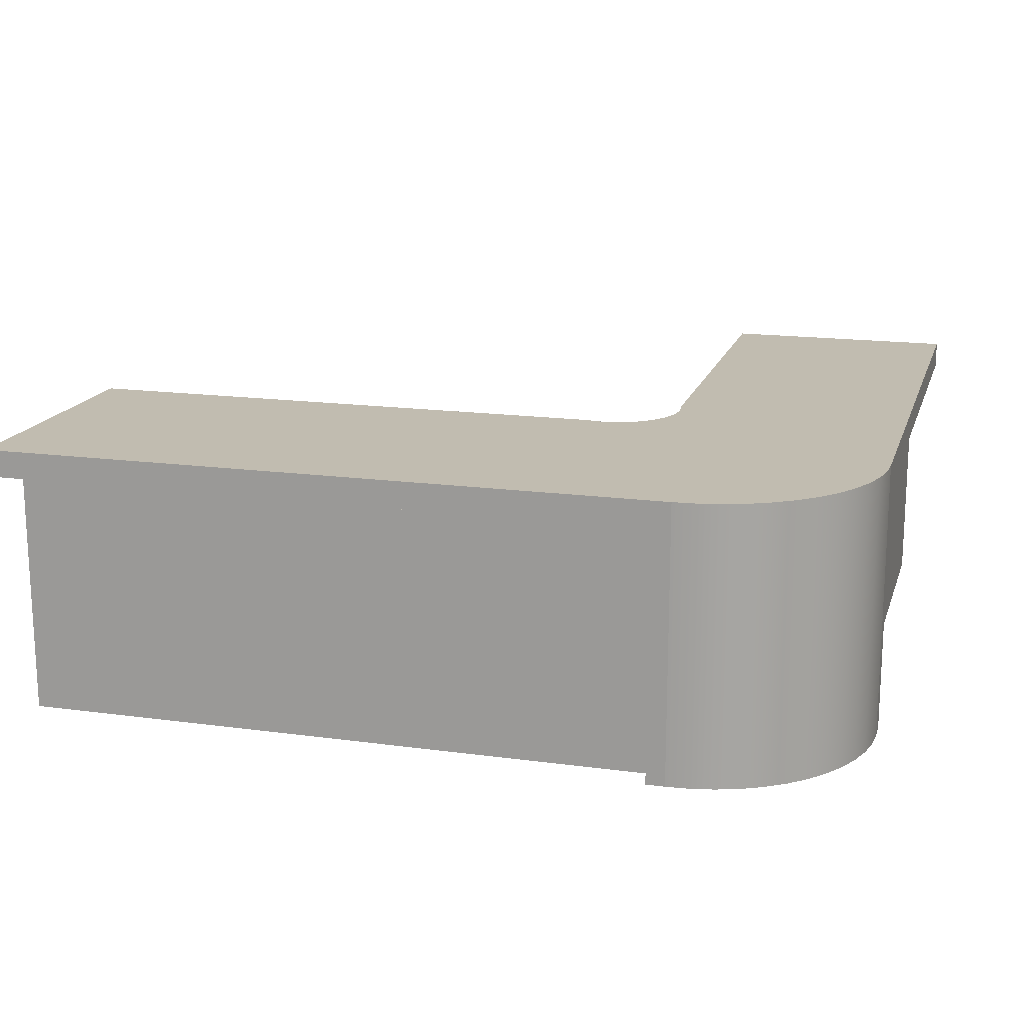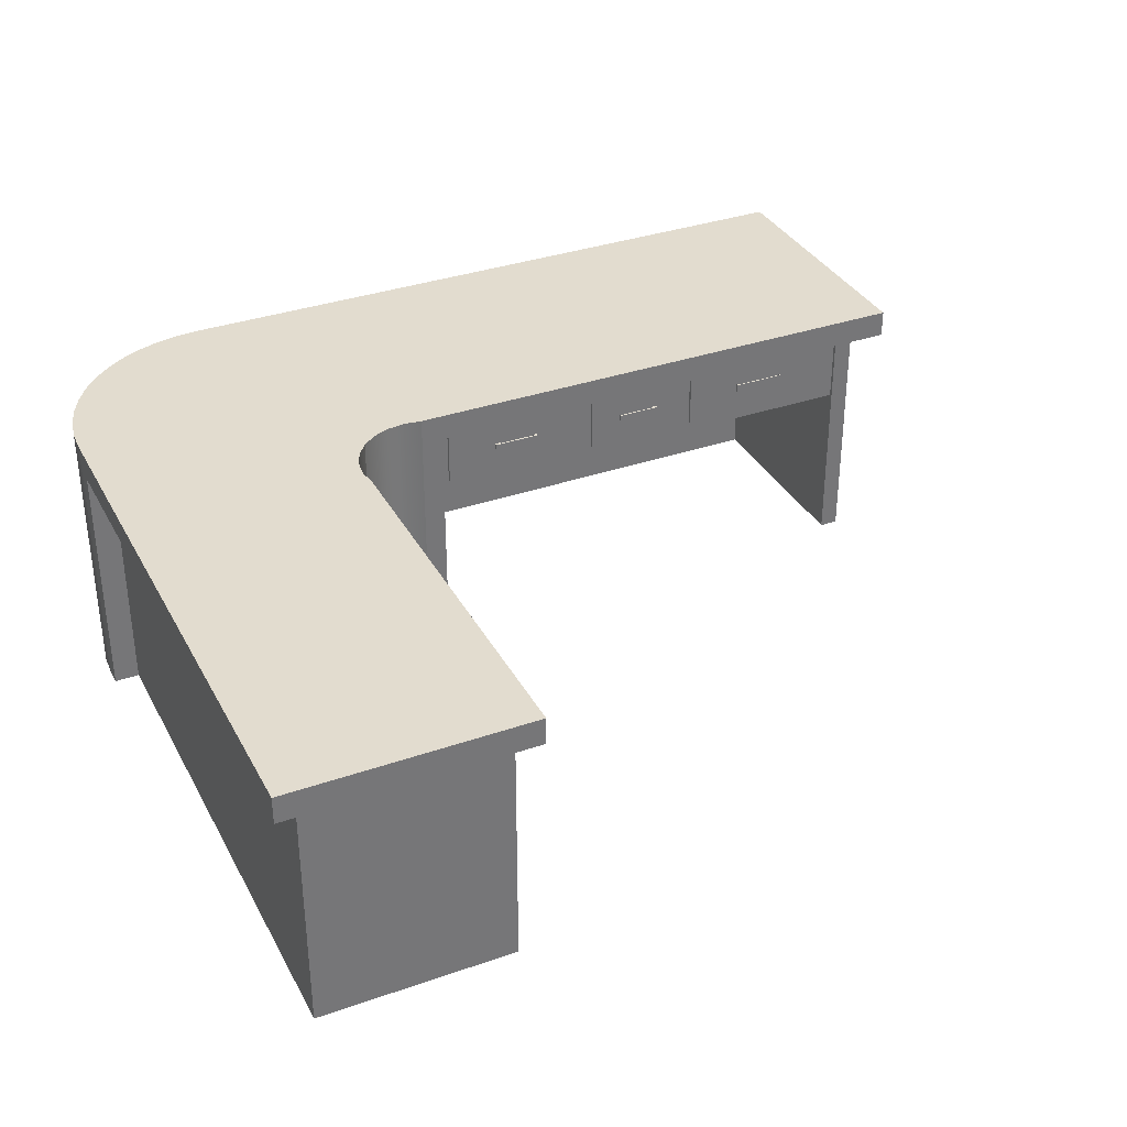
<metadata>
{"format":"obj","ext":"obj","renderer":"f3d","projection":"perspective","resolution":1024,"background":"white","views":[{"elev":16.6,"azim":15.5,"up":"+Y"},{"elev":34.6,"azim":155.0,"up":"+Y"}]}
</metadata>
<code>
v 0.1348 -0.1585 0.2617
v 0.1506 -0.1585 0.2828
v 0.1348 -0.1585 0.2828
v 0.1702 -0.1585 0.2815
v 0.1348 0.05299 0.2828
v 0.1894 -0.1585 0.2777
v 0.1506 0.07593 0.2828
v 0.1506 0.05299 0.2828
v 0.1348 0.05299 0.2617
v 0.208 -0.1585 0.2714
v 0.1702 0.07593 0.2815
v -0.4287 0.07593 0.2828
v -0.4287 0.05299 0.2617
v 0.2257 -0.1585 0.2627
v 0.1894 0.07593 0.2777
v -0.4287 0.05299 0.2828
v -0.4077 0.05299 0.2617
v 0.242 -0.1585 0.2518
v 0.208 0.07593 0.2714
v -0.4287 0.07593 0.05046
v -0.4287 0.05299 0.05046
v -0.4077 -0.1585 0.2617
v -0.3917 -0.1585 0.2453
v 0.2257 0.07593 0.2627
v -0.4077 0.05299 0.06889
v -0.4077 -0.1585 0.06889
v 0.008731 -0.1585 0.2453
v 0.242 0.07593 0.2518
v -0.4077 0.05299 0.05046
v -0.3917 0.05299 0.06889
v -0.3917 -0.1585 0.06889
v 0.2568 -0.1585 0.2388
v 0.008731 0.05299 0.05046
v -0.3917 -0.01296 0.06889
v 0.008731 -0.1585 0.05046
v 0.2568 0.07593 0.2388
v 0.02717 0.07593 0.05046
v -0.3917 -0.01296 0.07153
v 0.2697 -0.1585 0.224
v 0.008731 -0.01296 0.2453
v -0.3917 -0.01296 0.2453
v 0.2697 0.07593 0.224
v 0.02717 0.05299 0.05046
v 0.04237 0.07593 0.05246
v 0.008731 0.05299 0.07153
v -0.3917 0.05299 0.07153
v 0.2806 -0.1585 0.2077
v 0.008731 -0.01296 0.07153
v 0.2806 0.07593 0.2077
v 0.3008 0.07593 0.1326
v 0.2893 -0.1585 0.1901
v 0.2893 0.07593 0.1901
v 0.02717 -0.1585 0.05046
v 0.2995 0.07593 0.1522
v 0.05758 0.07593 0.05046
v 0.2956 -0.1585 0.1715
v 0.2956 0.07593 0.1715
v 0.04237 -0.1585 0.05246
v 0.3008 0.05299 0.1326
v 0.07175 0.07593 0.04459
v -0.2413 0.0462 0.06889
v -0.3809 0.0462 0.07153
v -0.2413 0.0462 0.07153
v 0.2995 -0.1585 0.1522
v 0.2797 -0.1585 0.1168
v 0.3008 0.07593 -0.3598
v 0.08392 0.07593 0.03525
v -0.00423 -0.004115 0.07153
v -0.00423 0.04592 0.06889
v -0.00423 0.04592 0.07153
v -0.1333 0.04592 0.07153
v -0.3809 0.0462 0.06889
v -0.2413 -0.003841 0.07153
v -0.3809 -0.003841 0.06889
v -0.3809 -0.003841 0.07153
v 0.3008 -0.1585 0.1326
v -0.2319 -0.004891 0.06889
v -0.1423 -0.004891 0.07153
v -0.2319 -0.004891 0.07153
v -0.1333 -0.004115 0.06889
v -0.1333 -0.004115 0.07153
v 0.05758 -0.1585 0.05046
v 0.3008 0.05299 0.1168
v 0.09326 0.07593 0.02308
v -0.00423 -0.004115 0.06889
v -0.1333 0.04592 0.06889
v -0.1423 0.04515 0.06889
v -0.2319 0.04515 0.07153
v -0.1423 0.04515 0.07153
v -0.2413 -0.003841 0.06889
v -0.1423 -0.004891 0.06889
v 0.3008 -0.1585 0.1168
v 0.07175 -0.1585 0.04459
v 0.3008 0.05299 -0.3598
v 0.09913 0.07593 0.008911
v -0.2319 0.04515 0.06889
v 0.2624 -0.1585 -0.03994
v 0.2797 0.05299 -0.3413
v 0.1011 0.07593 -0.006297
v 0.08392 -0.1585 0.03525
v -0.2884 0.01736 0.06889
v -0.2884 0.02526 0.06626
v -0.2884 0.02526 0.06889
v -0.2901 0.02526 0.06889
v -0.3322 0.02526 0.06724
v -0.3332 0.02526 0.06889
v -0.3322 0.02526 0.06889
v -0.3332 0.01736 0.06626
v -0.3332 0.01736 0.06889
v 0.2797 -0.1585 -0.3413
v 0.2797 0.05299 0.1168
v 0.2797 0.05299 -0.3598
v 0.09913 0.07593 -0.02151
v 0.09326 -0.1585 0.02308
v 0.09913 -0.1585 0.008911
v -0.04806 0.01855 0.06889
v -0.04806 0.02382 0.06626
v -0.04806 0.02382 0.06889
v -0.05283 0.02382 0.06889
v -0.2884 0.01736 0.06626
v -0.2901 0.02526 0.06724
v -0.3332 0.02526 0.06626
v -0.3322 0.01999 0.06889
v -0.2061 0.01763 0.06626
v -0.1693 0.01763 0.06889
v -0.2061 0.01763 0.06889
v -0.08757 0.01855 0.06626
v -0.08757 0.01855 0.06889
v 0.2624 -0.1585 -0.3232
v 0.1149 0.05299 -0.3598
v 0.09913 0.07593 -0.3598
v 0.1011 -0.1585 -0.006297
v -0.04806 0.01855 0.06626
v -0.05283 0.02382 0.06765
v -0.08444 0.02382 0.06765
v -0.08757 0.02382 0.06889
v -0.08444 0.02382 0.06889
v -0.1693 0.02289 0.06626
v -0.1693 0.02289 0.06889
v -0.1708 0.02289 0.06889
v -0.2901 0.01999 0.06724
v -0.3322 0.01999 0.06724
v -0.2061 0.02289 0.06889
v -0.1693 0.01763 0.06626
v -0.2024 0.02289 0.06747
v -0.2024 0.02289 0.06889
v 0.1149 -0.1585 -0.3413
v 0.1149 0.05299 -0.3413
v 0.09913 0.05299 -0.3598
v 0.09913 0.05299 -0.03994
v 0.09913 0.05299 -0.02151
v 0.09913 -0.1585 -0.02151
v -0.05283 0.02119 0.06765
v -0.08444 0.02119 0.06889
v -0.08757 0.02382 0.06626
v -0.1708 0.02289 0.06747
v -0.2901 0.01999 0.06889
v -0.2061 0.02289 0.06626
v -0.2024 0.02026 0.06889
v 0.09913 -0.1585 -0.03994
v 0.2624 -0.01125 -0.03994
v 0.1149 -0.1585 -0.3232
v -0.05283 0.02119 0.06889
v -0.08444 0.02119 0.06765
v -0.1708 0.02026 0.06747
v -0.2024 0.02026 0.06747
v 0.1176 -0.01125 -0.1873
v 0.2624 -0.01125 -0.3232
v 0.1176 -0.01125 -0.03994
v 0.1149 -0.01125 -0.3232
v 0.1149 0.05299 -0.3232
v 0.1176 0.05299 -0.03994
v -0.1708 0.02026 0.06889
v 0.1176 -0.01125 -0.1952
v 0.1176 -0.01125 -0.3232
v 0.1176 0.05299 -0.1952
v 0.1149 0.05299 -0.1873
v 0.1149 -0.01125 -0.1952
v 0.1149 0.05299 -0.1952
v 0.1176 0.05299 -0.3232
v 0.1176 0.05299 -0.1873
v 0.1149 -0.01125 -0.1873
v 0.1176 -0.003228 -0.04914
v 0.1149 -0.003228 -0.1799
v 0.1176 -0.003228 -0.1799
v 0.1176 -0.003328 -0.2019
v 0.1149 -0.003328 -0.3178
v 0.1176 -0.003328 -0.3178
v 0.1149 0.04418 -0.04914
v 0.1176 0.04418 -0.04914
v 0.1149 -0.003228 -0.04914
v 0.1176 0.04418 -0.1799
v 0.1149 0.04408 -0.2019
v 0.1176 0.04408 -0.2019
v 0.1149 -0.003328 -0.2019
v 0.1176 0.04408 -0.3178
v 0.1149 0.04418 -0.1799
v 0.1149 0.04408 -0.3178
v 0.1149 0.01529 -0.09336
v 0.1123 0.01529 -0.1329
v 0.1149 0.01529 -0.1329
v 0.1149 0.01592 -0.2421
v 0.1123 0.01592 -0.2763
v 0.1149 0.01592 -0.2763
v 0.1123 0.02382 -0.2763
v 0.1149 0.02382 -0.2763
v 0.1123 0.02319 -0.09336
v 0.1149 0.02319 -0.09336
v 0.1123 0.01529 -0.09336
v 0.1149 0.02319 -0.1329
v 0.1123 0.02382 -0.2421
v 0.1149 0.02382 -0.2421
v 0.1123 0.01592 -0.2421
v 0.1137 0.02382 -0.275
v 0.1149 0.02382 -0.275
v 0.1137 0.02319 -0.1308
v 0.1149 0.02319 -0.1308
v 0.1149 0.02319 -0.09654
v 0.1123 0.02319 -0.1329
v 0.1149 0.02382 -0.246
v 0.1137 0.02382 -0.246
v 0.1149 0.01793 -0.1308
v 0.1137 0.02319 -0.09654
v 0.1137 0.01793 -0.1308
v 0.1137 0.01793 -0.09654
v 0.1149 0.01793 -0.09654
v 0.1149 0.02118 -0.246
v 0.1149 0.02118 -0.275
v 0.1137 0.02118 -0.246
v 0.1137 0.02118 -0.275
g mesh1_mesh1-geometry
f 1 2 3
f 2 1 4
f 2 5 3
f 5 1 3
f 4 1 6
f 4 7 2
f 5 2 8
f 1 5 9
f 6 1 10
f 6 11 4
f 7 4 11
f 2 7 8
f 8 12 5
f 5 13 9
f 10 1 14
f 10 15 6
f 11 6 15
f 11 12 7
f 12 8 7
f 5 12 16
f 13 5 16
f 9 13 17
f 14 1 18
f 14 19 10
f 15 10 19
f 20 11 15
f 12 11 20
f 12 13 16
f 21 17 13
f 22 23 1
f 1 23 18
f 18 24 14
f 19 14 24
f 20 15 19
f 21 12 20
f 13 12 21
f 17 21 25
f 23 22 26
f 27 18 23
f 24 18 28
f 20 19 24
f 20 29 21
f 25 21 29
f 30 26 25
f 23 26 31
f 18 27 32
f 32 28 18
f 20 24 28
f 20 33 29
f 29 30 25
f 34 26 30
f 26 34 31
f 32 27 35
f 28 32 36
f 20 28 36
f 37 33 20
f 33 30 29
f 30 38 34
f 32 35 39
f 38 40 41
f 32 42 36
f 20 36 42
f 33 37 43
f 20 44 37
f 45 30 33
f 38 30 46
f 39 35 47
f 42 32 39
f 40 38 48
f 20 42 49
f 43 35 33
f 20 50 44
f 30 45 46
f 47 35 51
f 49 39 47
f 39 49 42
f 20 49 52
f 35 43 53
f 20 54 50
f 50 55 44
f 51 35 56
f 52 47 51
f 47 52 49
f 20 52 57
f 58 35 53
f 20 57 54
f 54 59 50
f 55 50 60
f 61 62 63
f 56 35 64
f 57 51 56
f 51 57 52
f 65 35 58
f 56 54 57
f 64 59 54
f 59 66 50
f 60 50 67
f 68 69 70
f 69 71 70
f 62 61 72
f 73 61 63
f 74 73 75
f 64 35 76
f 54 56 64
f 77 78 79
f 80 68 81
f 76 35 65
f 82 65 58
f 59 64 76
f 83 66 59
f 84 50 66
f 67 50 84
f 69 68 85
f 71 69 86
f 87 88 89
f 61 73 90
f 73 74 90
f 78 77 91
f 88 77 79
f 71 80 81
f 68 80 85
f 92 76 65
f 93 65 82
f 76 83 59
f 66 83 94
f 84 66 95
f 80 71 86
f 88 87 96
f 77 88 96
f 83 76 92
f 97 65 93
f 83 98 94
f 95 66 99
f 97 93 100
f 101 102 103
f 102 104 103
f 105 106 107
f 106 108 109
f 65 97 110
f 98 83 111
f 94 98 112
f 99 66 113
f 97 100 114
f 97 114 115
f 116 117 118
f 117 119 118
f 102 101 120
f 104 102 121
f 108 101 109
f 106 105 122
f 123 105 107
f 108 106 122
f 124 125 126
f 127 116 128
f 110 97 129
f 98 130 112
f 113 66 131
f 97 115 132
f 117 116 133
f 119 117 134
f 135 136 137
f 136 127 128
f 125 138 139
f 138 140 139
f 101 108 120
f 108 102 120
f 121 102 105
f 141 104 121
f 122 105 102
f 105 123 142
f 102 108 122
f 143 124 126
f 125 124 144
f 145 143 146
f 116 127 133
f 110 129 147
f 130 98 148
f 149 113 131
f 113 150 151
f 97 132 152
f 127 117 133
f 134 117 135
f 153 119 134
f 154 135 137
f 136 135 155
f 127 136 155
f 138 125 144
f 140 138 156
f 105 141 121
f 104 141 157
f 141 123 157
f 123 141 142
f 141 105 142
f 124 143 158
f 124 138 144
f 143 145 158
f 159 145 146
f 160 161 97
f 147 129 162
f 148 149 130
f 150 113 149
f 151 160 152
f 160 151 150
f 97 152 160
f 117 127 155
f 155 135 117
f 135 153 134
f 119 153 163
f 153 154 163
f 135 154 164
f 156 138 145
f 165 140 156
f 138 124 158
f 158 145 138
f 145 159 166
f 161 167 168
f 161 160 169
f 170 147 162
f 147 170 148
f 171 149 148
f 149 172 150
f 150 169 160
f 153 135 164
f 154 153 164
f 145 165 156
f 140 165 173
f 165 159 173
f 159 165 166
f 165 145 166
f 167 161 169
f 168 167 174
f 168 174 175
f 148 170 171
f 176 149 171
f 172 149 177
f 169 150 172
f 174 167 178
f 175 171 170
f 179 149 176
f 180 176 171
f 177 149 179
f 181 172 177
f 178 167 182
f 179 174 178
f 171 175 180
f 174 179 176
f 178 177 179
f 177 167 181
f 183 184 185
f 167 177 182
f 177 178 182
f 186 187 188
f 189 183 190
f 184 183 191
f 184 192 185
f 193 186 194
f 187 186 195
f 196 193 194
f 183 189 191
f 192 184 197
f 186 193 195
f 193 196 198
f 199 200 201
f 202 203 204
f 204 205 206
f 207 199 208
f 200 199 209
f 200 210 201
f 211 202 212
f 203 202 213
f 205 204 203
f 205 214 206
f 206 214 215
f 210 216 217
f 218 207 208
f 199 207 209
f 207 200 209
f 210 200 219
f 220 211 212
f 202 211 213
f 211 203 213
f 203 211 205
f 205 221 214
f 219 216 210
f 216 222 217
f 207 218 223
f 200 207 219
f 211 220 221
f 211 221 205
f 219 223 216
f 222 216 224
f 218 225 223
f 207 223 219
f 222 225 226
f 225 218 226
f 225 216 223
f 216 225 224
f 225 222 224
g mesh1_mesh1-geometry
f 3 2 1
f 4 1 2
f 3 5 2
f 3 1 5
f 6 1 4
f 2 7 4
f 8 2 5
f 9 5 1
f 10 1 6
f 4 11 6
f 11 4 7
f 8 7 2
f 5 12 8
f 9 13 5
f 9 1 17
f 14 1 10
f 6 15 10
f 15 6 11
f 7 12 11
f 7 8 12
f 16 12 5
f 16 5 13
f 17 13 9
f 22 17 1
f 18 1 14
f 10 19 14
f 19 10 15
f 15 11 20
f 20 11 12
f 16 13 12
f 13 17 21
f 22 26 17
f 1 23 22
f 18 23 1
f 14 24 18
f 24 14 19
f 19 15 20
f 20 12 21
f 21 12 13
f 25 21 17
f 25 17 26
f 26 22 23
f 23 18 27
f 28 18 24
f 24 19 20
f 21 29 20
f 29 21 25
f 25 26 30
f 31 26 23
f 32 27 18
f 27 40 23
f 18 28 32
f 28 24 20
f 29 33 20
f 25 30 29
f 30 26 34
f 31 34 26
f 31 23 34
f 35 27 32
f 41 23 40
f 27 35 40
f 36 32 28
f 36 28 20
f 20 33 37
f 29 30 33
f 34 38 30
f 41 34 23
f 39 35 32
f 41 40 38
f 48 40 35
f 36 42 32
f 42 36 20
f 43 37 33
f 37 44 20
f 33 30 45
f 46 30 38
f 38 34 41
f 47 35 39
f 39 32 42
f 48 38 40
f 33 48 35
f 49 42 20
f 43 53 37
f 33 35 43
f 44 50 20
f 37 53 44
f 46 45 30
f 45 48 33
f 38 62 46
f 51 35 47
f 47 39 49
f 42 49 39
f 38 48 68
f 52 49 20
f 53 43 35
f 50 54 20
f 44 55 50
f 58 44 53
f 46 70 45
f 45 68 48
f 62 63 46
f 62 38 75
f 56 35 51
f 51 47 52
f 49 52 47
f 78 38 68
f 57 52 20
f 53 35 58
f 54 57 20
f 50 59 54
f 60 50 55
f 44 58 55
f 68 45 70
f 71 70 46
f 63 89 46
f 63 62 61
f 75 38 73
f 75 74 62
f 64 35 56
f 56 51 57
f 52 57 51
f 79 38 78
f 81 78 68
f 58 35 65
f 57 54 56
f 54 59 64
f 50 66 59
f 67 50 60
f 55 82 60
f 82 55 58
f 70 69 68
f 70 71 69
f 89 71 46
f 88 89 63
f 72 61 62
f 63 61 73
f 73 38 79
f 75 73 74
f 72 62 74
f 76 35 64
f 64 56 54
f 79 78 77
f 71 78 81
f 81 68 80
f 65 35 76
f 58 65 82
f 76 64 59
f 59 66 83
f 66 50 84
f 84 50 67
f 60 93 67
f 93 60 82
f 85 68 69
f 86 69 71
f 78 71 89
f 89 88 87
f 73 88 63
f 72 103 61
f 90 73 61
f 88 73 79
f 90 74 73
f 74 106 72
f 91 77 78
f 79 77 88
f 81 80 71
f 85 80 68
f 65 76 92
f 82 65 93
f 59 83 76
f 94 83 66
f 95 66 84
f 84 67 114
f 100 67 93
f 69 116 85
f 86 118 69
f 86 71 80
f 89 87 78
f 96 87 88
f 101 61 103
f 104 103 72
f 61 101 90
f 74 90 101
f 106 107 72
f 106 74 109
f 77 91 125
f 91 78 87
f 96 88 77
f 80 85 116
f 92 76 83
f 92 83 65
f 93 65 97
f 94 98 83
f 94 66 112
f 99 66 95
f 95 84 115
f 100 114 67
f 114 115 84
f 100 93 97
f 116 69 118
f 119 118 86
f 80 136 86
f 96 139 87
f 103 102 101
f 103 104 102
f 107 104 72
f 109 74 101
f 107 106 105
f 109 108 106
f 87 125 91
f 126 77 125
f 77 143 96
f 128 80 116
f 111 65 83
f 110 97 65
f 111 83 98
f 112 98 94
f 131 112 66
f 113 66 99
f 99 95 132
f 115 132 95
f 114 100 97
f 115 114 97
f 118 117 116
f 118 119 117
f 137 119 86
f 136 137 86
f 136 80 128
f 125 87 139
f 140 139 96
f 120 101 102
f 121 102 104
f 123 104 107
f 109 101 108
f 122 105 106
f 107 105 123
f 122 106 108
f 143 77 126
f 126 125 124
f 143 146 96
f 128 116 127
f 111 98 65
f 129 97 110
f 110 65 98
f 112 130 98
f 130 112 131
f 131 66 113
f 113 99 151
f 132 152 99
f 132 115 97
f 133 116 117
f 134 117 119
f 154 119 137
f 137 136 135
f 128 127 136
f 139 138 125
f 139 140 138
f 146 140 96
f 120 108 101
f 120 102 108
f 105 102 121
f 121 104 141
f 157 104 123
f 102 105 122
f 142 123 105
f 122 108 102
f 126 124 143
f 144 124 125
f 146 143 145
f 133 127 116
f 97 129 161
f 147 129 110
f 110 98 147
f 148 98 130
f 149 130 131
f 131 113 149
f 151 99 152
f 151 150 113
f 152 132 97
f 133 117 127
f 135 117 134
f 134 119 153
f 163 119 154
f 137 135 154
f 155 135 136
f 155 136 127
f 144 125 138
f 156 138 140
f 159 140 146
f 121 141 105
f 157 141 104
f 157 123 141
f 142 141 123
f 142 105 141
f 158 143 124
f 144 138 124
f 158 145 143
f 146 145 159
f 168 161 129
f 97 161 160
f 162 129 147
f 148 147 98
f 130 149 148
f 149 113 150
f 152 160 151
f 150 151 160
f 160 152 97
f 155 127 117
f 117 135 155
f 134 153 135
f 163 153 119
f 163 154 153
f 164 154 135
f 145 138 156
f 156 140 165
f 173 140 159
f 158 124 138
f 138 145 158
f 166 159 145
f 168 167 161
f 168 129 175
f 169 160 161
f 162 175 129
f 162 147 170
f 148 170 147
f 148 149 171
f 150 172 149
f 160 169 150
f 164 135 153
f 164 153 154
f 156 165 145
f 173 165 140
f 173 159 165
f 166 165 159
f 166 145 165
f 169 161 167
f 174 167 168
f 175 174 168
f 170 175 162
f 171 170 148
f 171 149 176
f 177 149 172
f 172 150 169
f 167 183 169
f 178 167 174
f 175 186 174
f 170 171 175
f 176 149 179
f 171 176 180
f 179 149 177
f 177 172 181
f 172 169 183
f 183 167 185
f 182 167 178
f 178 174 179
f 176 174 186
f 186 175 188
f 180 175 171
f 176 179 174
f 176 196 180
f 179 177 178
f 172 192 181
f 181 167 177
f 190 172 183
f 181 185 167
f 185 184 183
f 182 177 167
f 182 178 177
f 194 176 186
f 180 188 175
f 188 187 186
f 196 188 180
f 196 176 194
f 192 185 181
f 192 172 190
f 190 183 189
f 191 183 184
f 185 192 184
f 194 186 193
f 195 186 187
f 187 188 198
f 196 198 188
f 194 193 196
f 190 189 192
f 191 189 183
f 184 199 191
f 197 184 192
f 195 193 186
f 187 202 195
f 198 204 187
f 198 196 193
f 197 192 189
f 189 191 199
f 199 184 201
f 197 201 184
f 193 195 202
f 202 187 204
f 206 204 198
f 193 206 198
f 189 210 197
f 208 189 199
f 201 200 199
f 210 201 197
f 212 193 202
f 204 203 202
f 202 227 204
f 204 227 202
f 206 205 204
f 204 228 206
f 206 228 204
f 206 193 215
f 210 189 217
f 218 189 208
f 208 199 207
f 209 199 200
f 201 210 200
f 220 193 212
f 212 202 211
f 227 202 212
f 212 202 227
f 213 202 203
f 203 204 205
f 228 204 227
f 227 204 228
f 206 214 205
f 206 228 215
f 215 228 206
f 215 193 220
f 215 214 206
f 217 189 218
f 217 216 210
f 208 207 218
f 209 207 199
f 209 200 207
f 219 200 210
f 212 211 220
f 227 212 220
f 220 212 227
f 213 211 202
f 213 203 211
f 205 211 203
f 227 228 220
f 227 229 228
f 214 221 205
f 215 220 228
f 215 228 214
f 217 218 222
f 210 216 219
f 217 222 216
f 223 218 207
f 219 207 200
f 221 220 211
f 227 220 229
f 205 221 211
f 230 228 229
f 221 214 229
f 230 214 228
f 226 222 218
f 216 223 219
f 224 216 222
f 223 225 218
f 219 223 207
f 221 229 220
f 230 229 214
f 226 225 222
f 226 218 225
f 223 216 225
f 224 225 216
f 224 222 225
g mesh1_mesh1-geometry
f 17 1 9
f 1 17 22
f 17 26 22
f 26 17 25
f 23 40 27
f 34 23 31
f 40 23 41
f 40 35 27
f 23 34 41
f 35 40 48
f 41 34 38
f 35 48 33
f 37 53 43
f 44 53 37
f 33 48 45
f 46 62 38
f 68 48 38
f 53 44 58
f 45 70 46
f 48 68 45
f 46 63 62
f 75 38 62
f 68 38 78
f 55 58 44
f 70 45 68
f 46 70 71
f 46 89 63
f 73 38 75
f 62 74 75
f 78 38 79
f 68 78 81
f 60 82 55
f 58 55 82
f 46 71 89
f 63 89 88
f 79 38 73
f 74 62 72
f 81 78 71
f 67 93 60
f 82 60 93
f 89 71 78
f 63 88 73
f 61 103 72
f 79 73 88
f 72 106 74
f 114 67 84
f 93 67 100
f 85 116 69
f 69 118 86
f 78 87 89
f 103 61 101
f 72 103 104
f 90 101 61
f 101 90 74
f 72 107 106
f 109 74 106
f 125 91 77
f 87 78 91
f 116 85 80
f 115 84 95
f 67 114 100
f 84 115 114
f 118 69 116
f 86 118 119
f 86 136 80
f 87 139 96
f 72 104 107
f 101 74 109
f 91 125 87
f 125 77 126
f 96 143 77
f 116 80 128
f 132 95 99
f 95 132 115
f 86 119 137
f 86 137 136
f 128 80 136
f 139 87 125
f 96 139 140
f 107 104 123
f 126 77 143
f 96 146 143
f 65 98 111
f 98 65 110
f 151 99 113
f 99 152 132
f 137 119 154
f 96 140 146
f 123 104 157
f 161 129 97
f 147 98 110
f 152 99 151
f 154 119 163
f 146 140 159
f 129 161 168
f 98 147 148
f 159 140 173
f 175 129 168
f 129 175 162
f 162 175 170
f 169 183 167
f 174 186 175
f 183 169 172
f 185 167 183
f 186 174 176
f 188 175 186
f 180 196 176
f 181 192 172
f 183 172 190
f 167 185 181
f 186 176 194
f 175 188 180
f 180 188 196
f 194 176 196
f 181 185 192
f 190 172 192
f 191 199 184
f 195 202 187
f 187 204 198
f 199 191 189
f 201 184 199
f 184 201 197
f 202 195 193
f 204 187 202
f 198 204 206
f 198 206 193
f 197 210 189
f 199 189 208
f 197 201 210
f 202 193 212
f 215 193 206
f 217 189 210
f 208 189 218
f 212 193 220
f 220 193 215
f 218 189 217
f 220 228 227
f 228 229 227
f 228 220 215
f 214 228 215
f 222 218 217
f 229 220 227
f 229 228 230
f 229 214 221
f 228 214 230
f 218 222 226
f 220 229 221
f 214 229 230
g mesh1_mesh1-geometry
f 65 83 92
f 112 66 94
f 83 65 111
f 66 112 131
f 131 112 130
f 131 130 149
f 198 188 187
f 188 198 196
f 192 189 190
f 189 192 197

</code>
